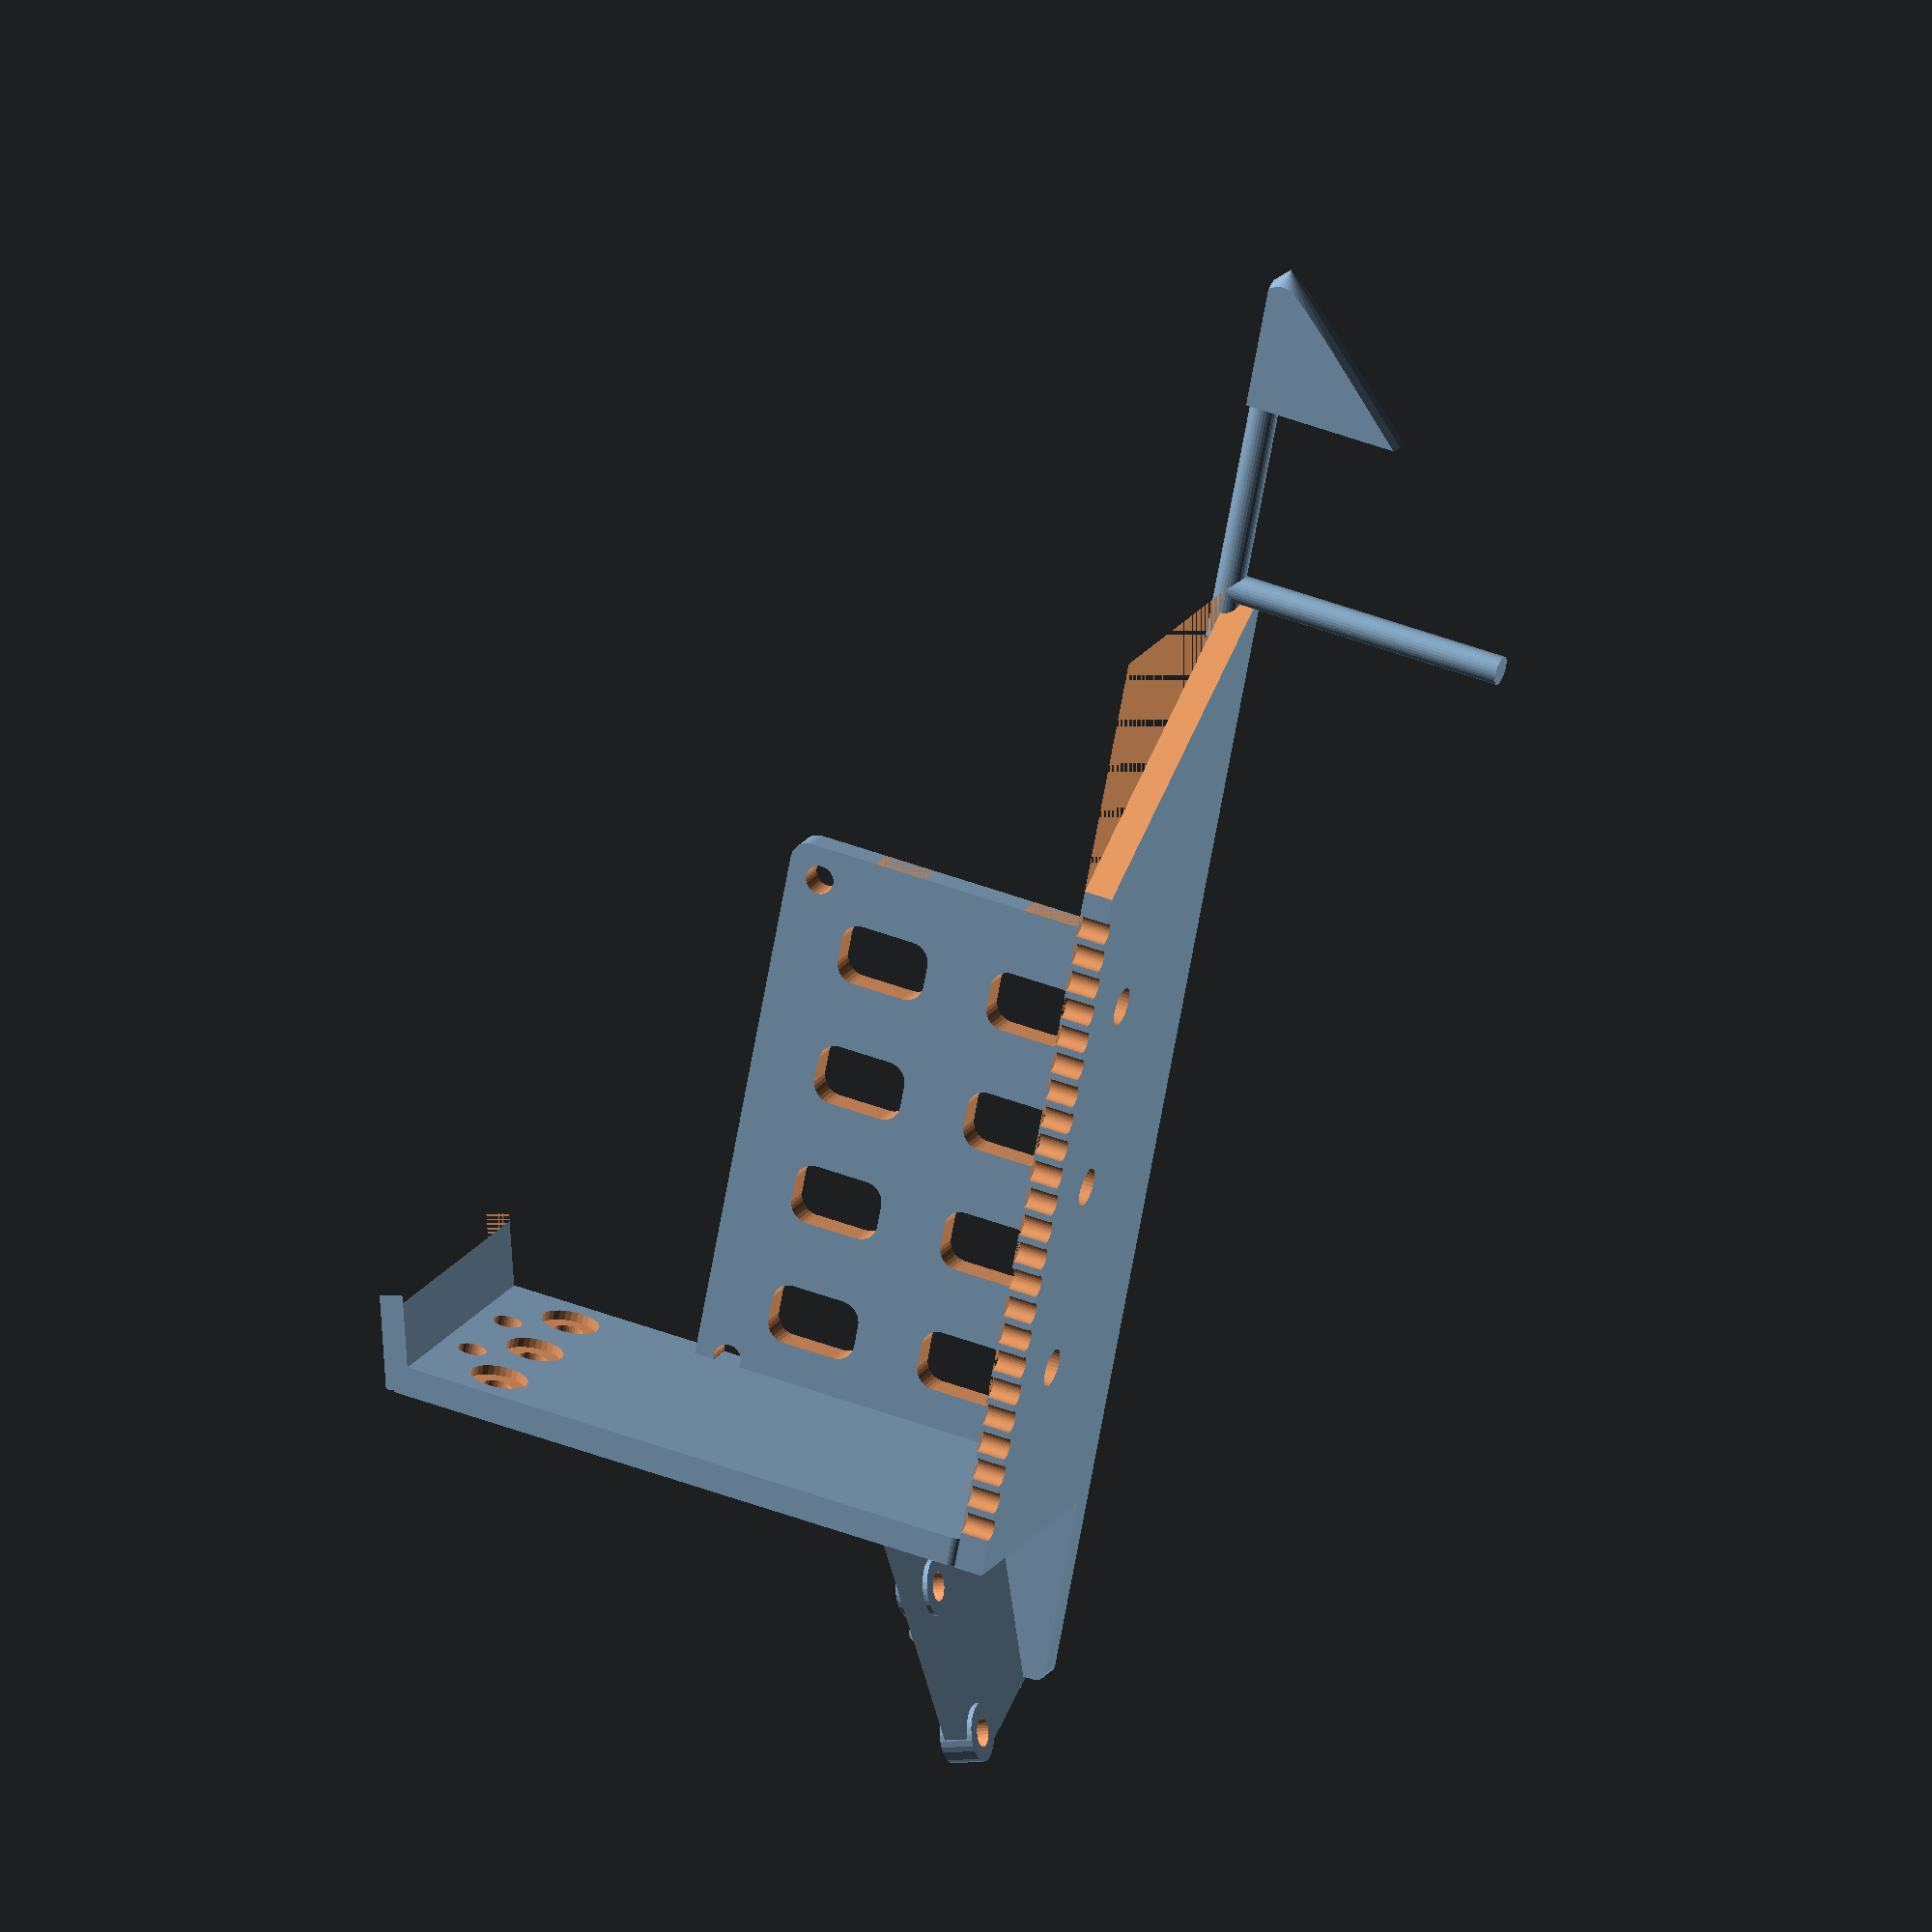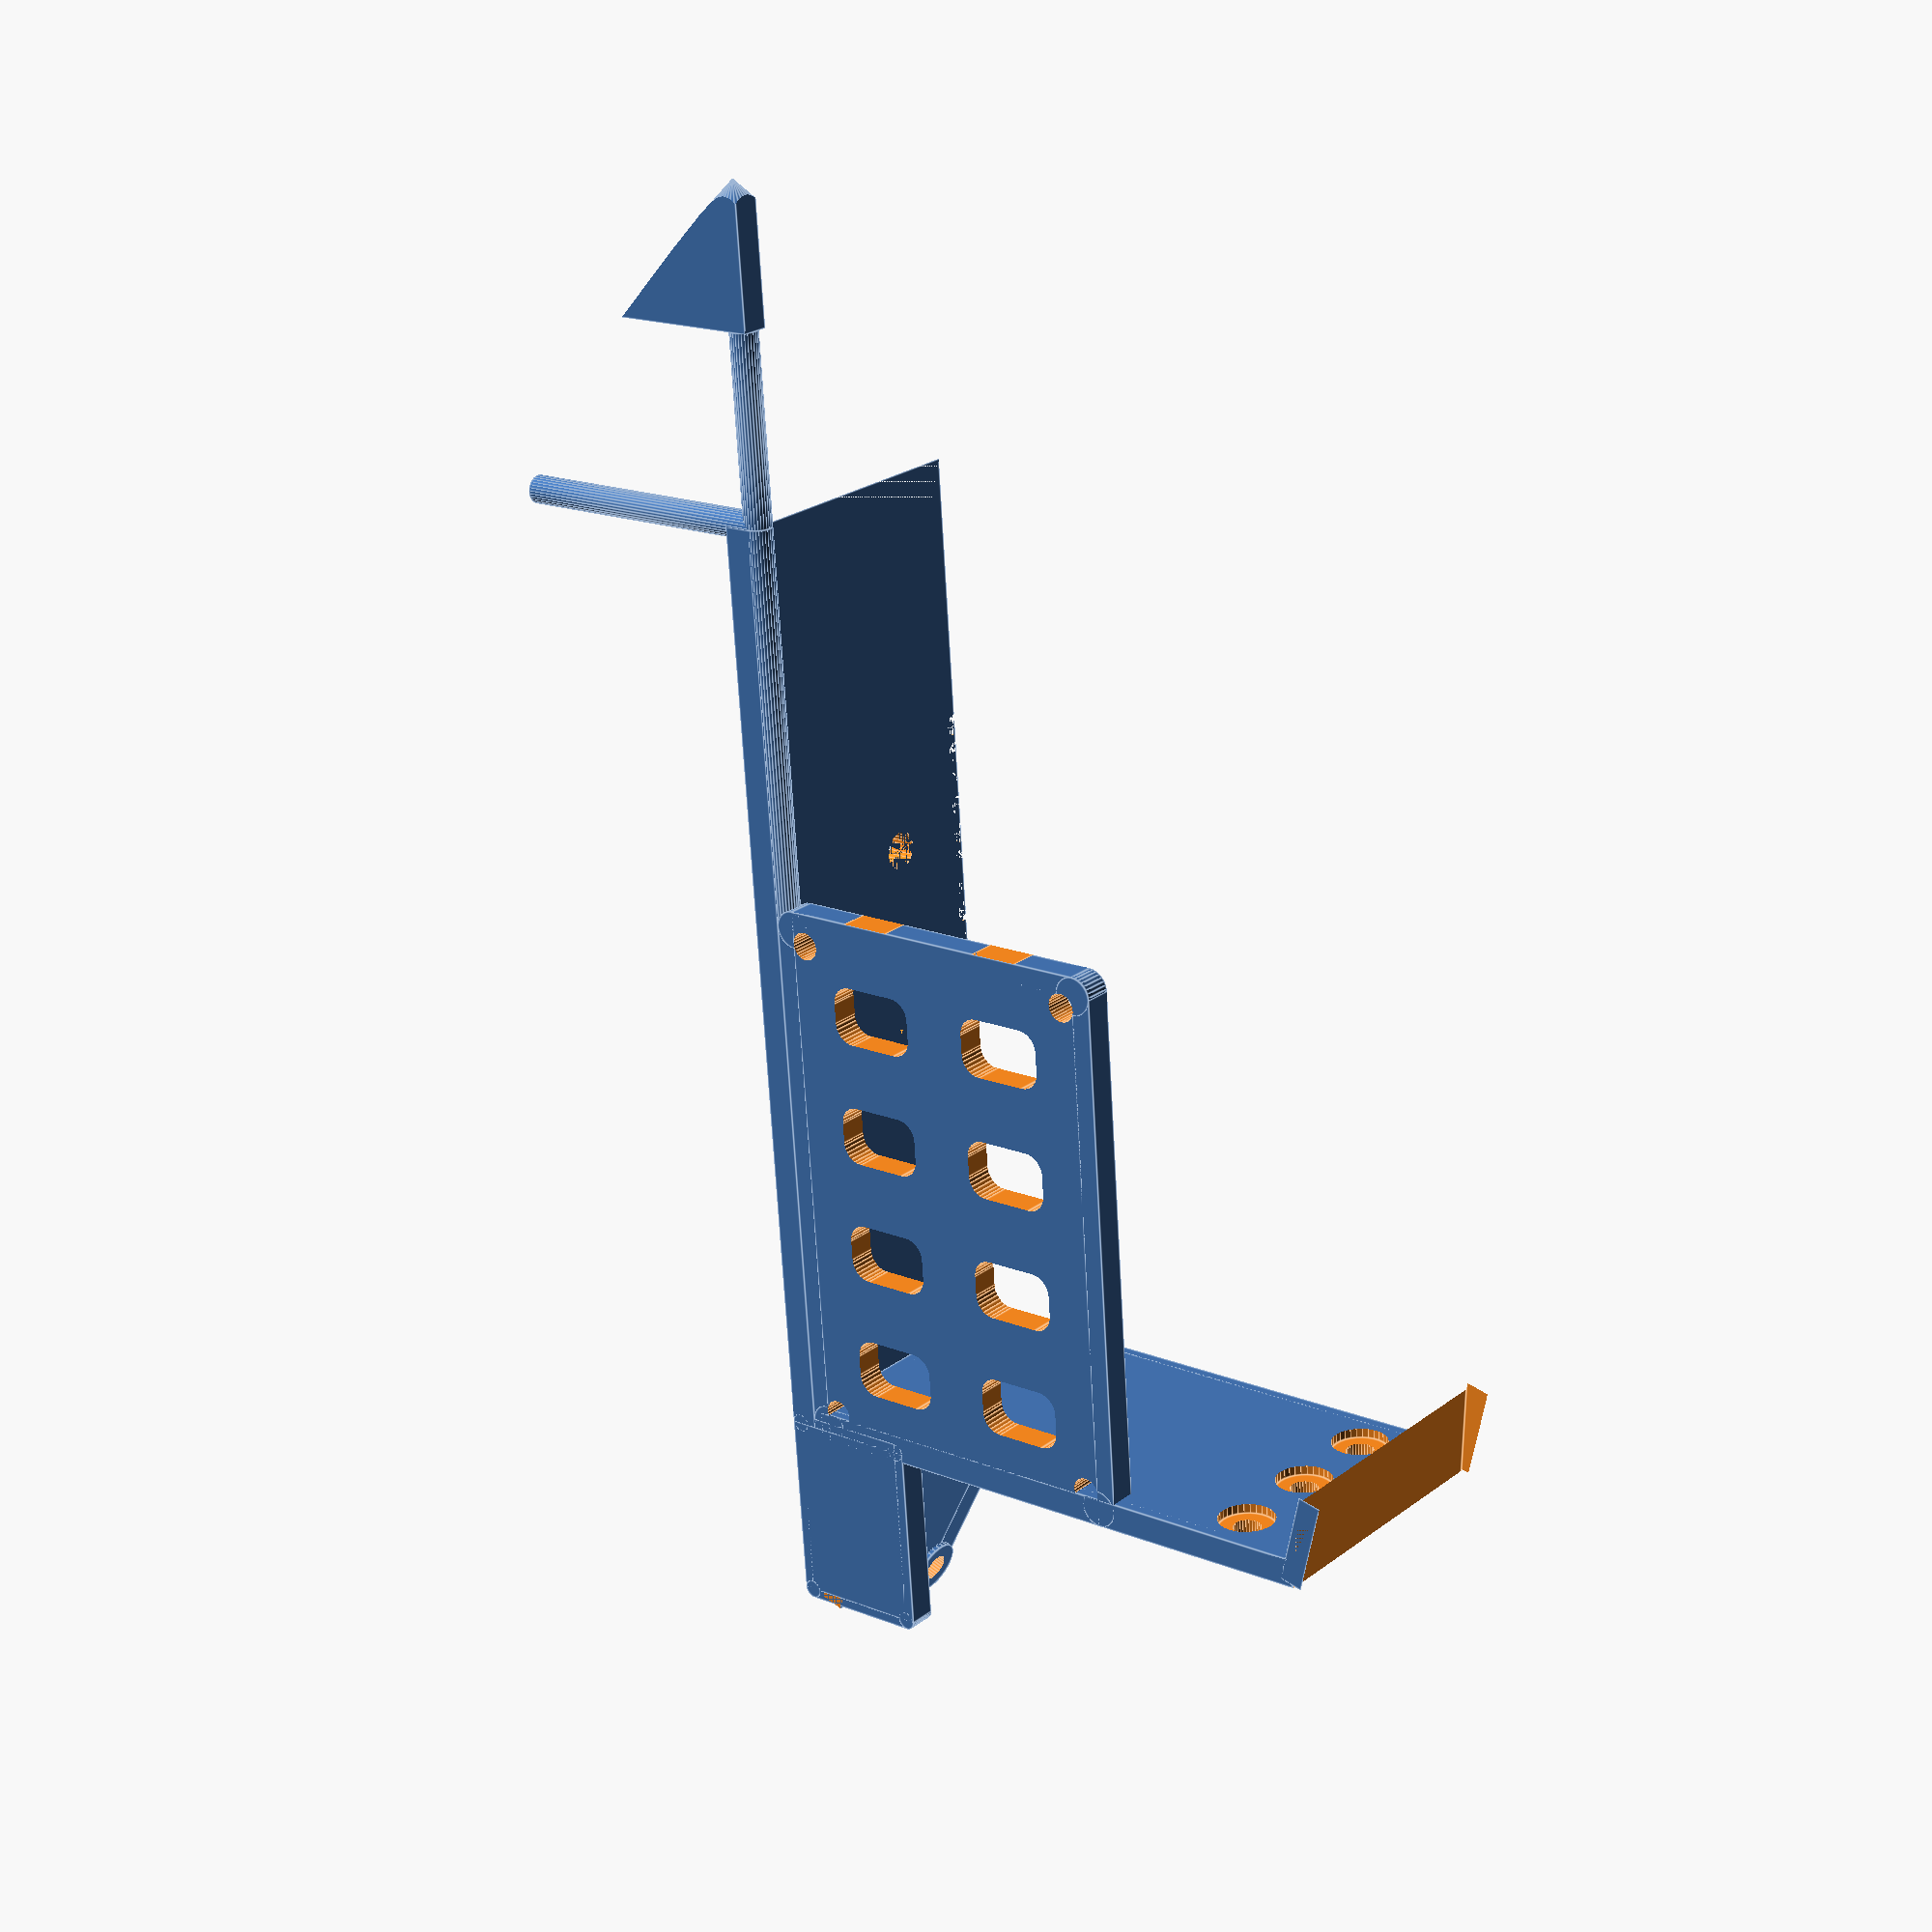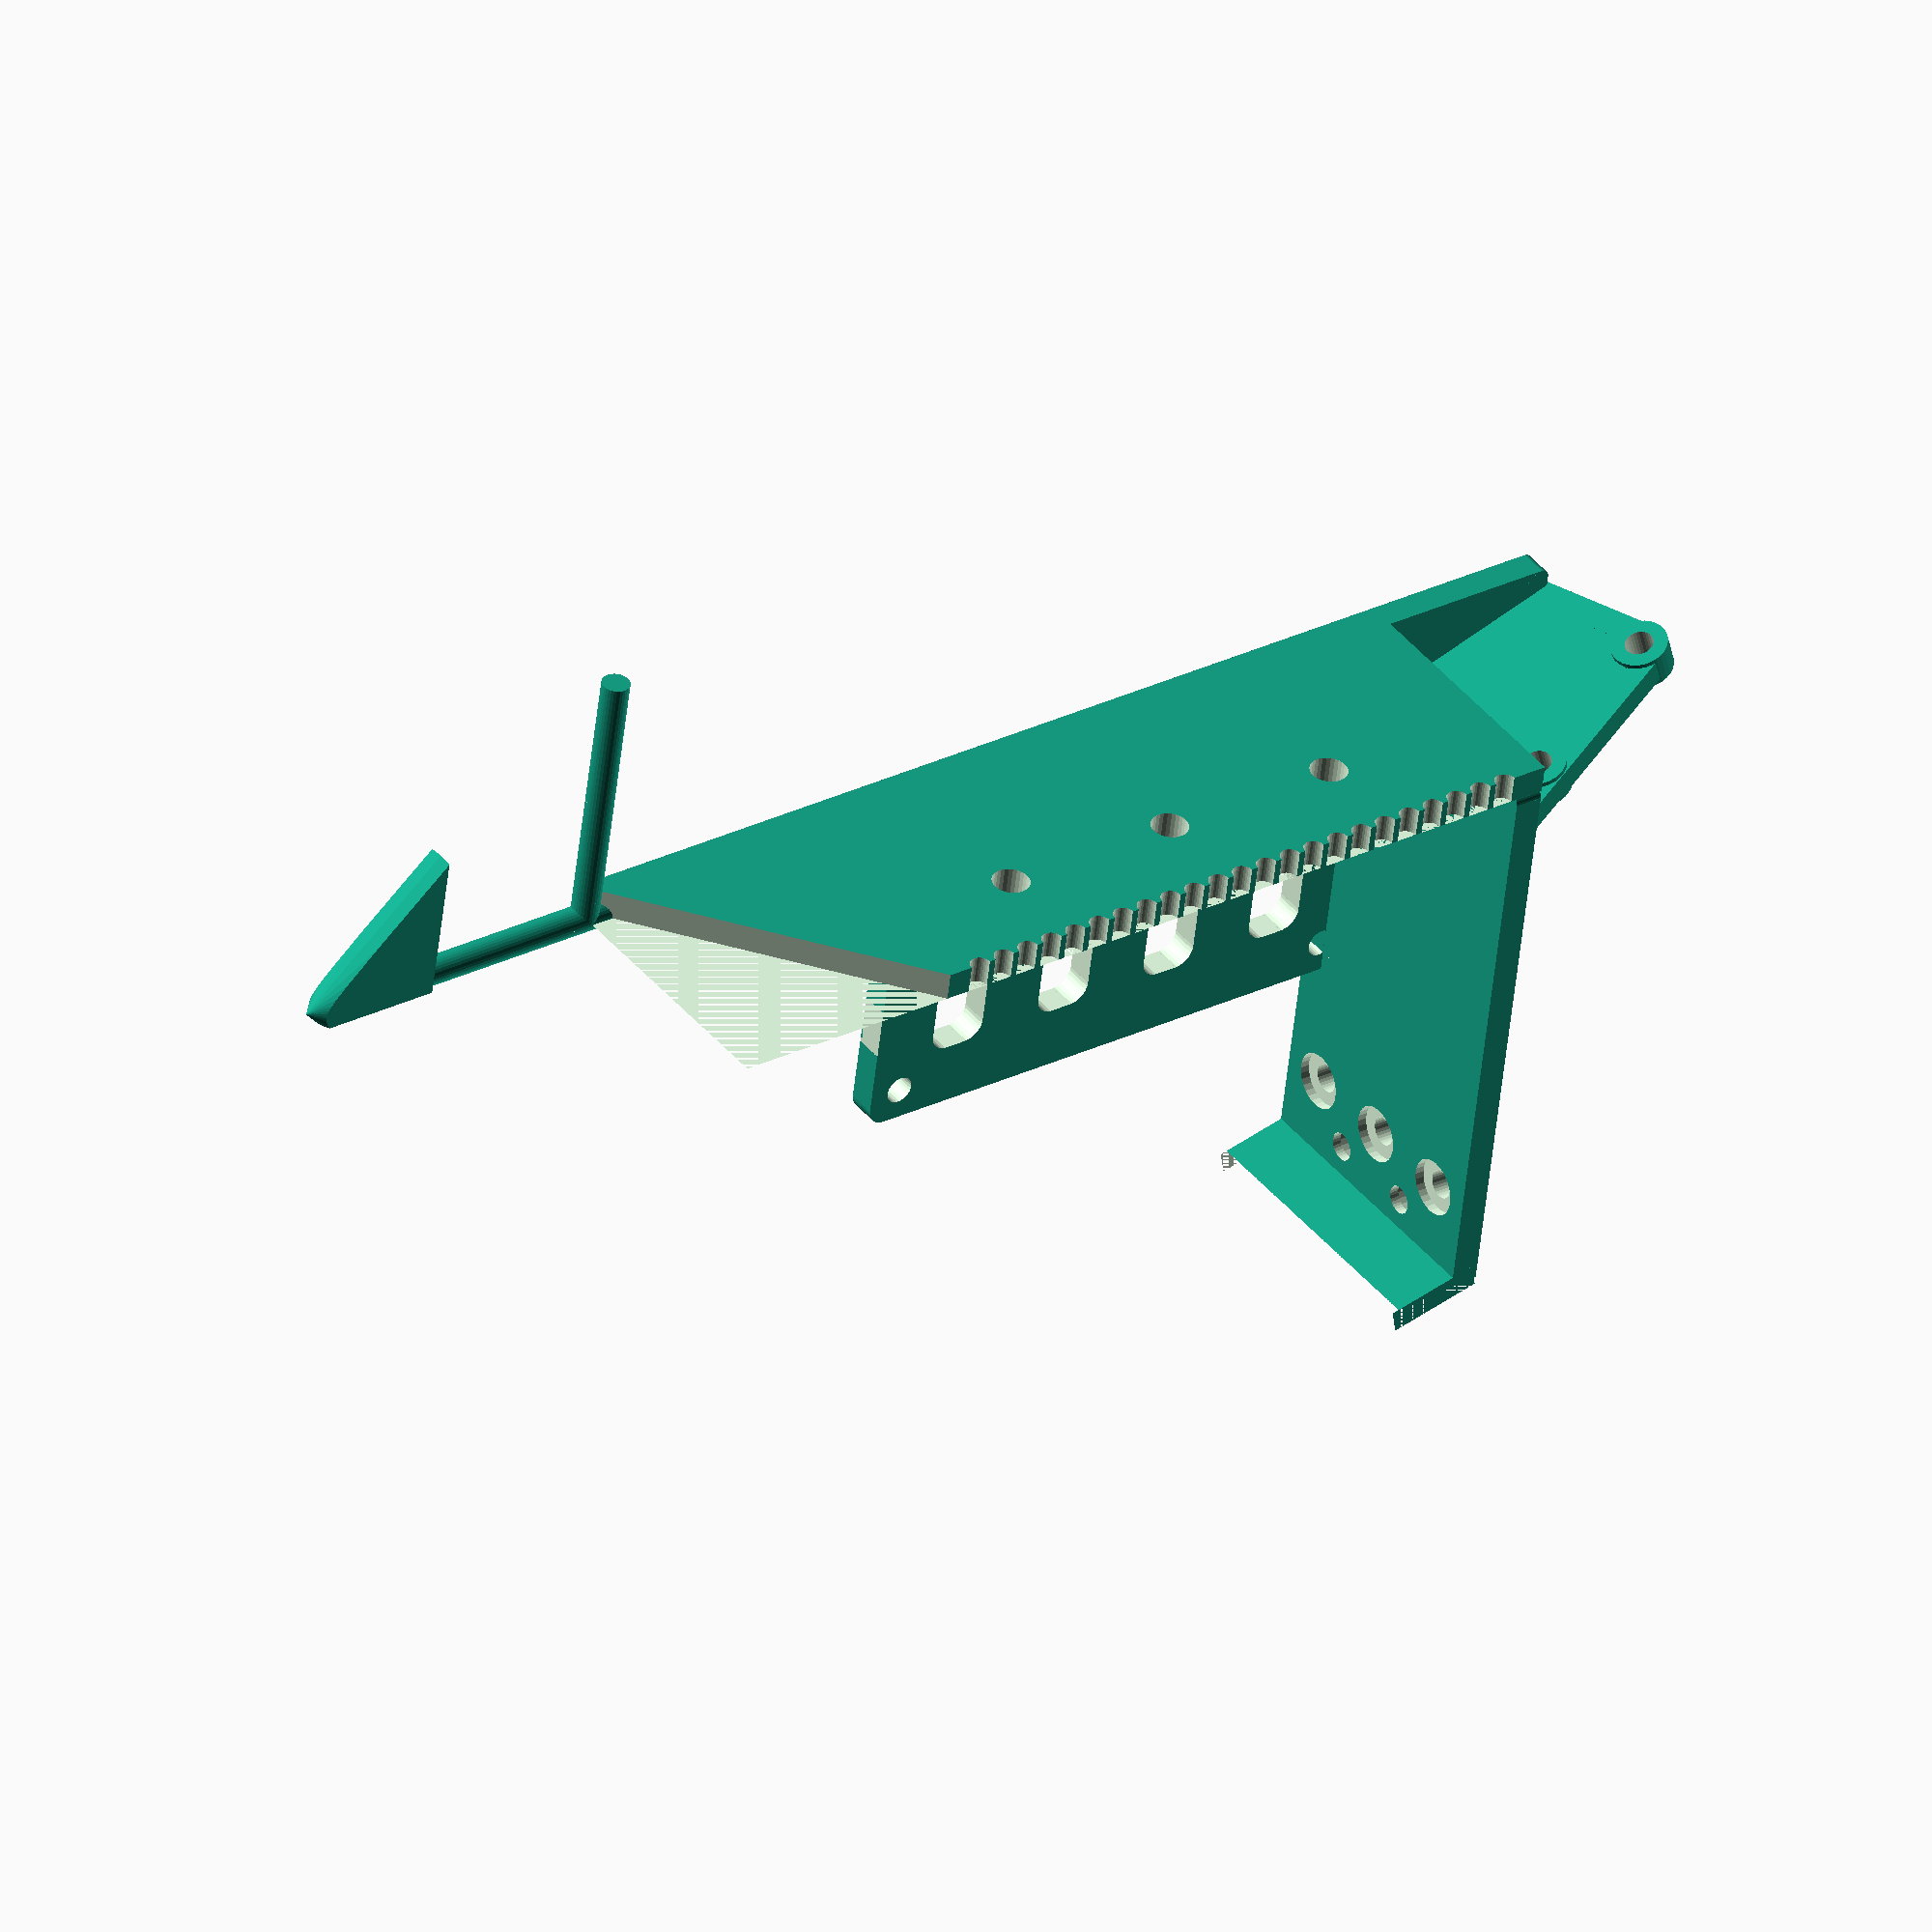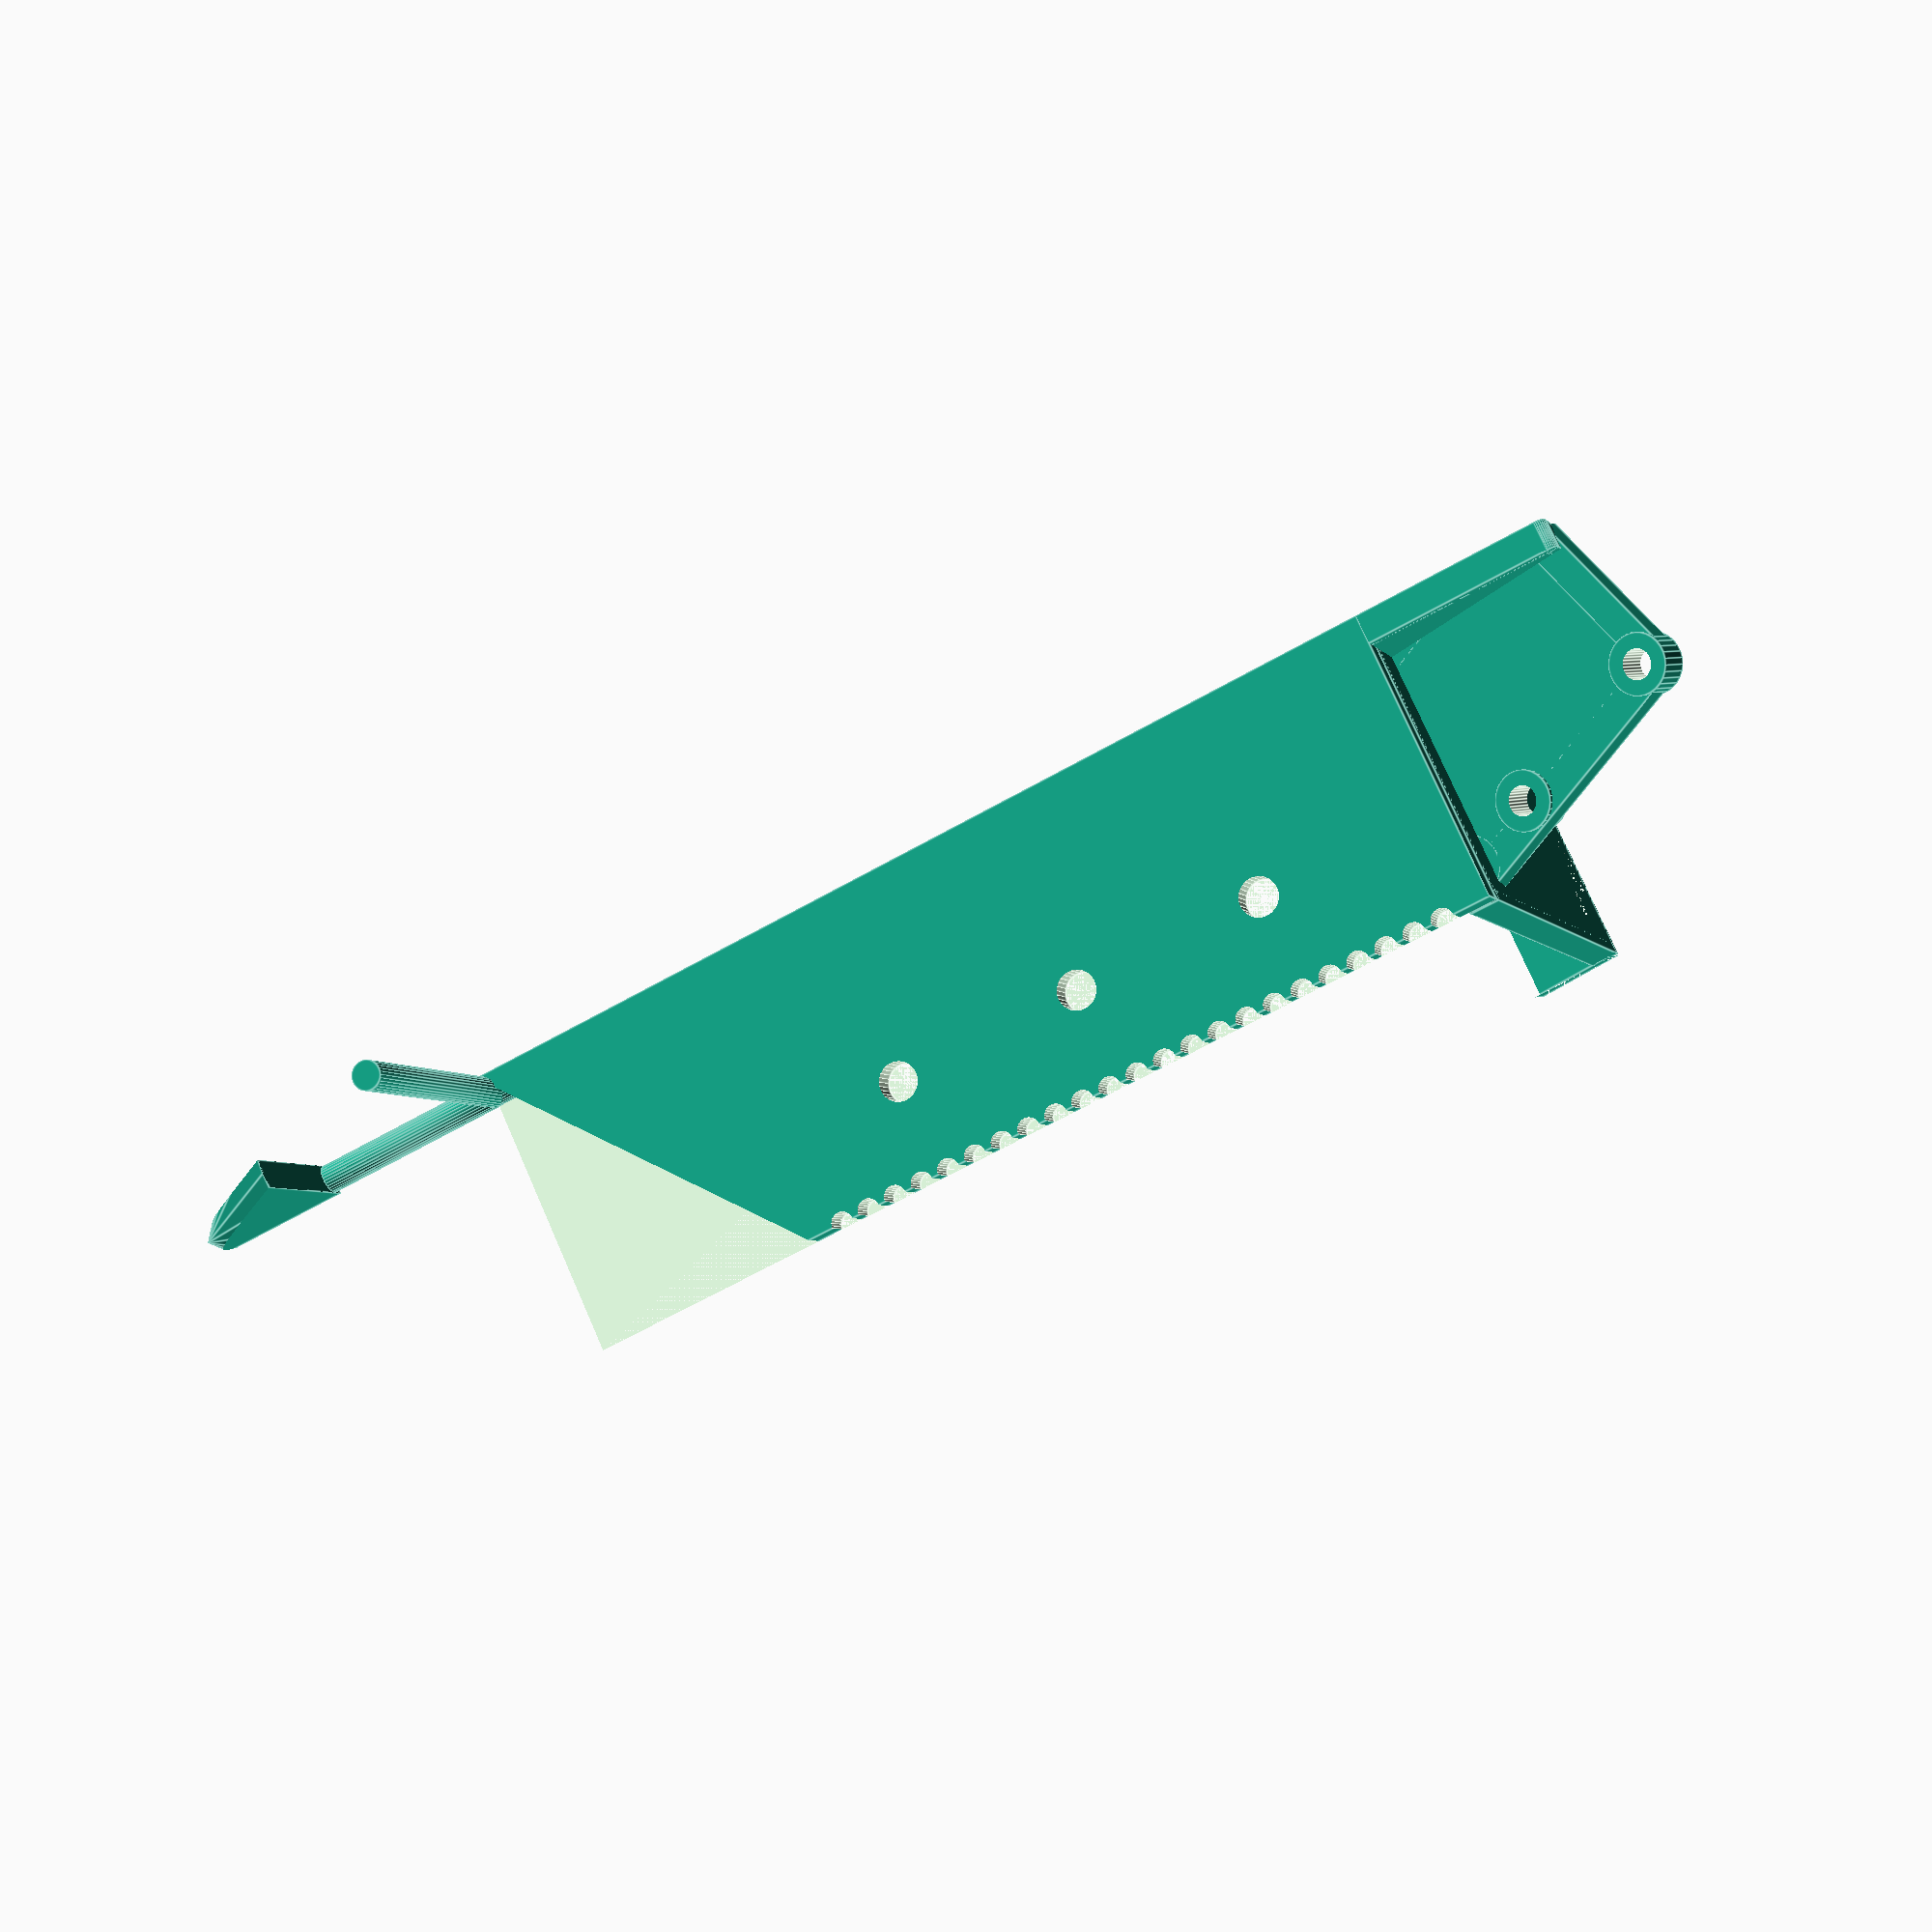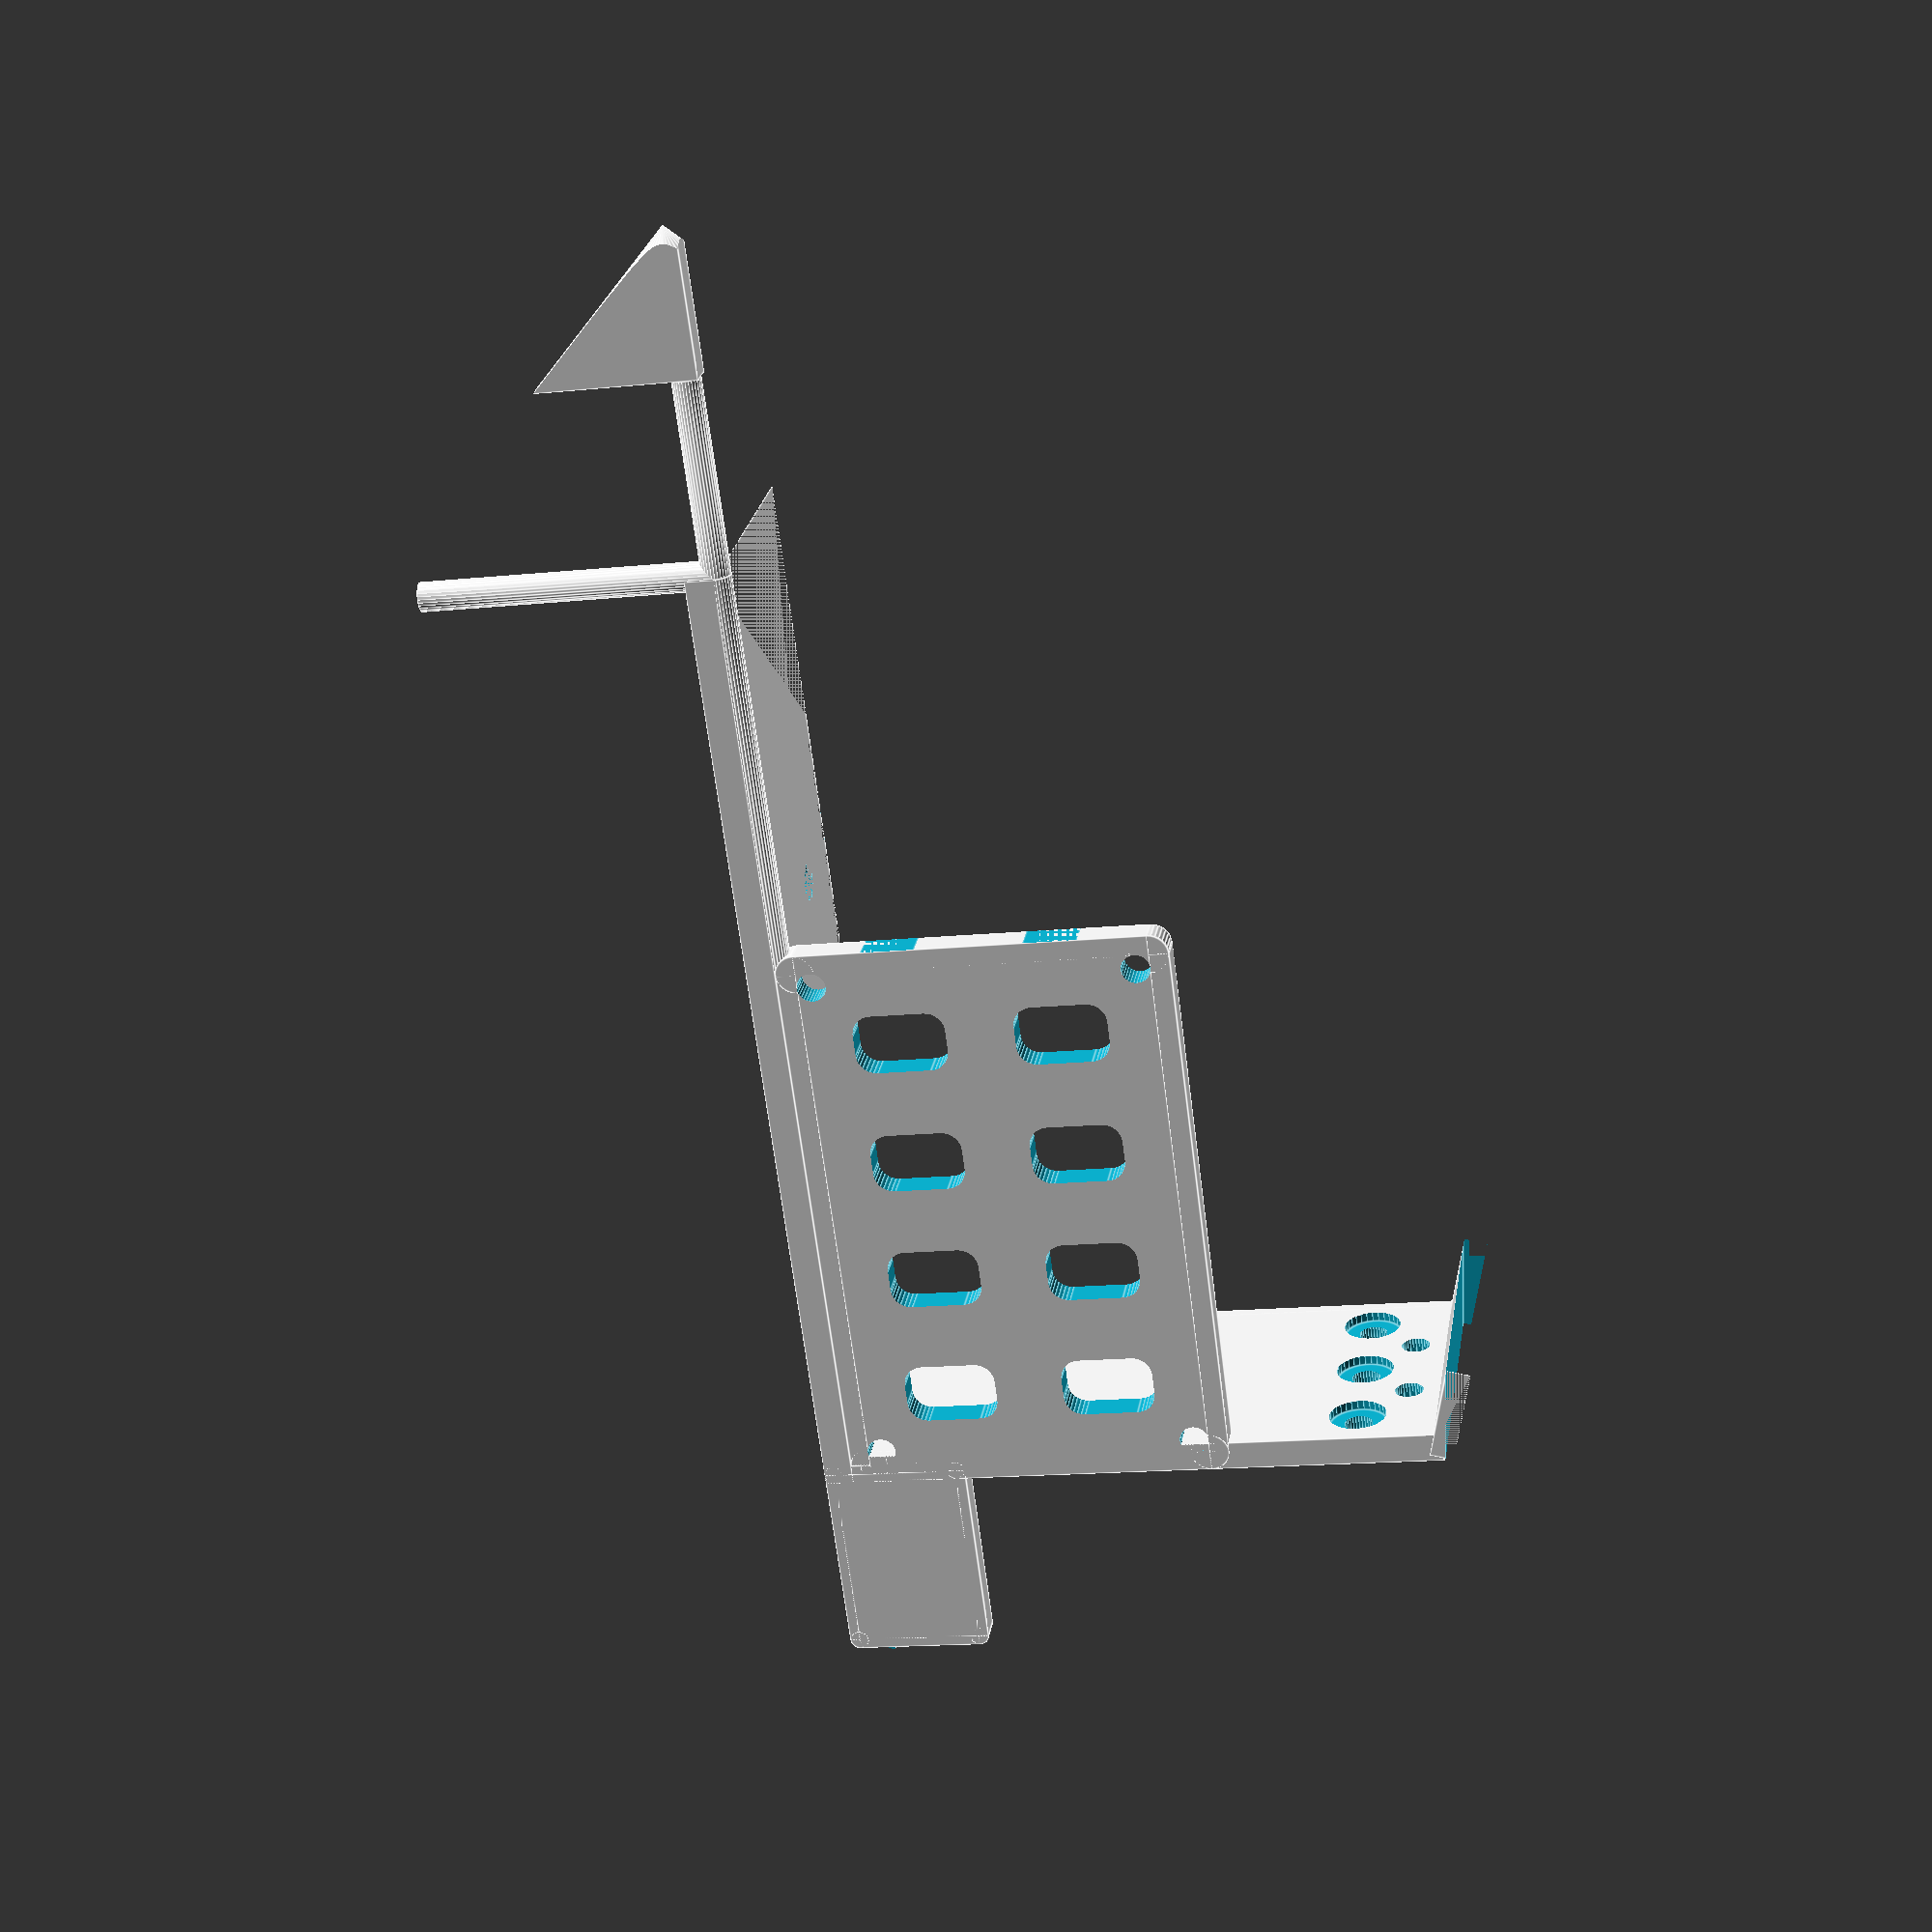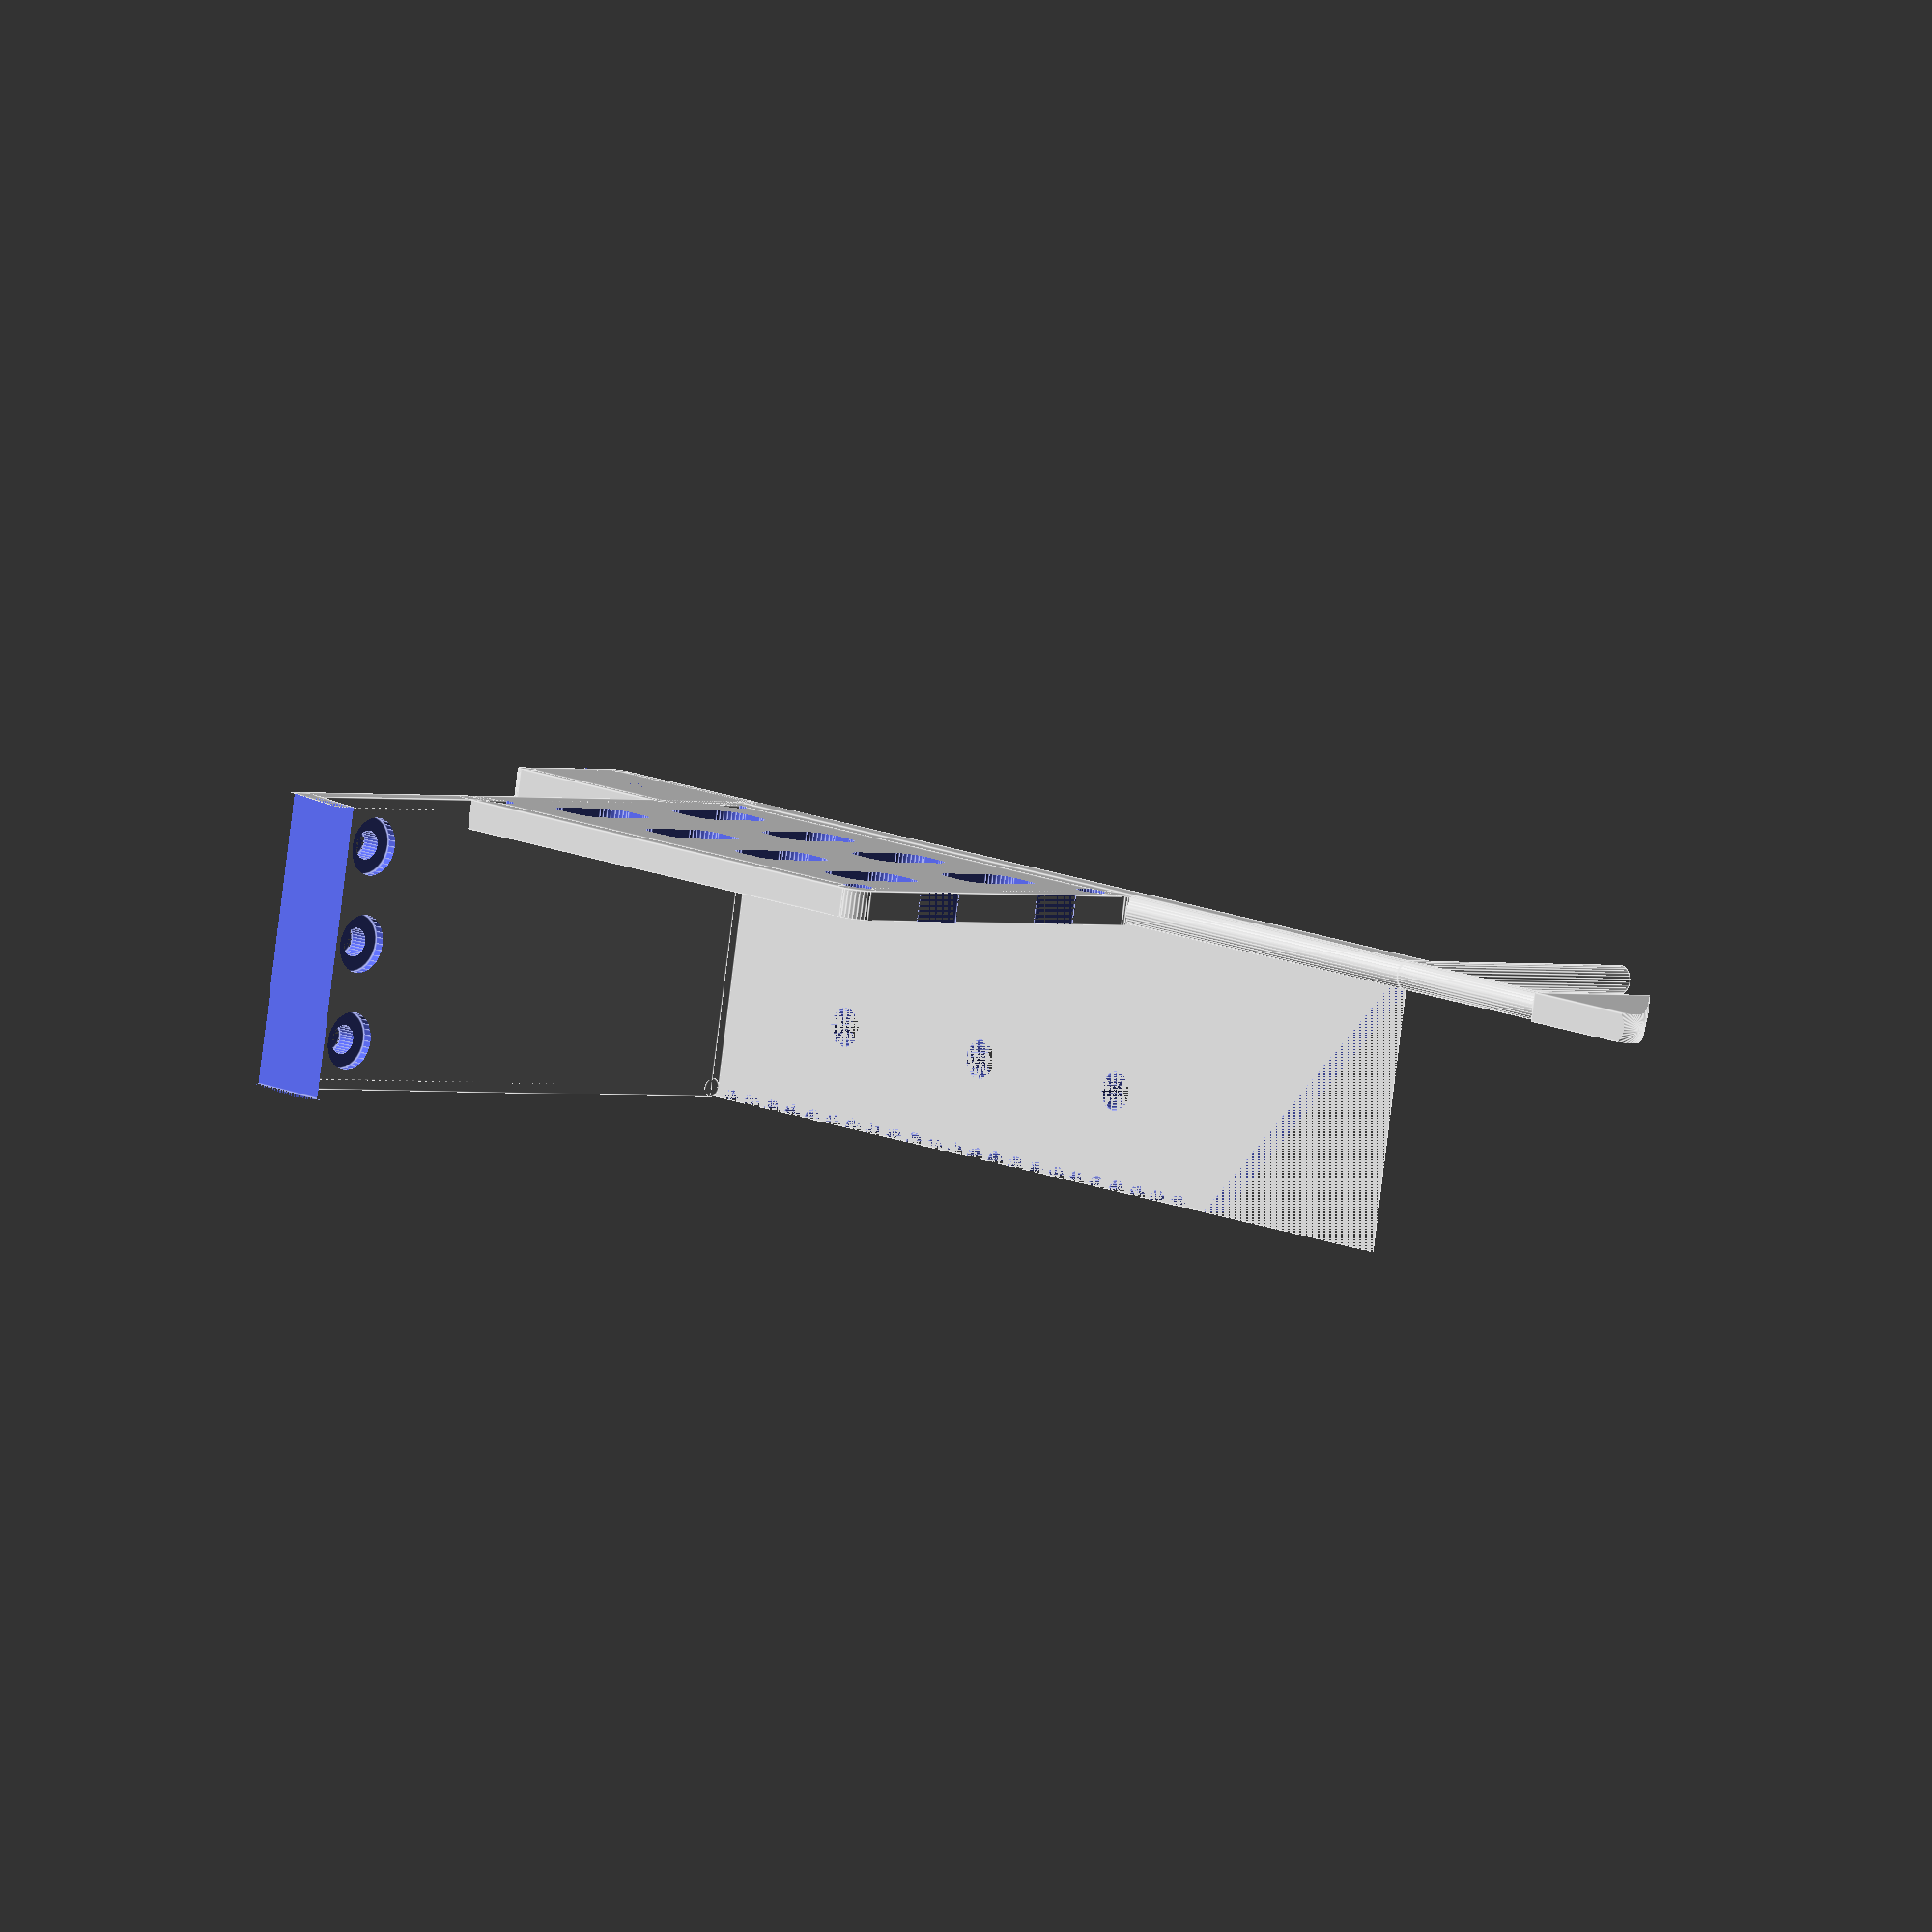
<openscad>



pena = 10;
vrstva = 3;
rameno = 23;
kostka = 60;
alfa=15;

$fn=30;
//tiskBool = false;
tiskBool = true;

//Kleste();
//Redukce();

//KlestePrava();
//Simul();

//Print4();

//Print5();


module tisk()
{
    
    translate([0,45,0]) rotate([-90,0,0]) KlesteLeva();
    translate([0,0,0]) rotate([90,0,0]) KlestePrava(); 
    
}
//tisk();

module Print4()
{
    difference()
    {
    translate([0,0,00]) rotate([0,270,0]) 
    {
 KlesteLeva();
translate([0,-40,0]) KlestePrava(); 
    } 
    translate([-50,-70,-128]) cube(100);
    } 
}


module Print5()
{
    difference()
    {
    translate([0,0,22]) rotate([0,0,0])
    {
        translate([0,0,0]) rotate([-90,0,0]) KlesteLeva();
        translate([0,-40,0]) rotate([90,0,0]) KlestePrava(); 
    } 
   translate([-100,-100,-200]) cube(200); 
}
}

//Print2();


module Print2()
{
    translate([0,0,0]) rotate([0,0,0])
    {
        KlesteLeva();
        translate([0,-40,0]) KlestePrava(); 
    }  
}


//Print();


module Print()
{
    translate([0,0,35]) rotate([0,160,0])
    {
        KlesteLeva();
        translate([0,-40,0]) KlestePrava(); 
    }  
}


module Simul()
{
    //i = 0;
    i = $t;
    kk = alfa+i*rameno;
    translate([0,kk,40]) KlesteLeva();
    //translate([0,-30-$t*2*rameno,0]) KlestePrava();  
   translate([0,-kk,40]) KlestePrava();   
    //translate([11,-52,-20])rotate([0,0,45])  cube(40);
    //translate([23,-62,-20])rotate([0,0,45])  cube(40);
    translate([0,-kostka/2,0]) color("black",0.5) cube(kostka);    
}

posun = 30;
module KlesteLeva()
{   difference()
   { 
    translate([0,0,0])
        {
        translate([-28+posun,-2,42]) rotate([0,20,0])
            { 
                rotate([0,0,-20]) Redukce();

            }
            mirror([0,1,0])translate([0,0,0]) Kleste();
            
        }
        translate([0,alfa ,0]) cube(100);
    }
}


module KlestePrava()
{    
    difference()
    {
        translate([0,0,0])
        {
            translate([-28+posun,2,42]) rotate([0,20,0])
            {
                rotate([180,0,20]) Redukce();
            }
            translate([0,0,0]) Kleste(); 
        }   
        translate([0,-alfa-100 ,0]) cube(100);
    }
}


module plocha(rozd)
{
    mezera = 3.5;

    difference()
    {
        OvalnaKrichleY(rozd,2);
        //pro osu y
        translate([mezera,rozd[1]*2,rozd[2]-mezera]) rotate([90,0,0]) cylinder(h = 100,d = 3);
        translate([mezera,rozd[1]*2,mezera]) rotate([90,0,0]) cylinder(h = 100,d = 3);
        translate([rozd[0]-mezera,rozd[1]*2,rozd[2]-mezera]) rotate([90,0,0]) cylinder(h = 100,d = 3);
        translate([rozd[0]-mezera,rozd[1]*2,mezera]) rotate([90,0,0]) cylinder(h = 100,d = 3);
        
     
        
        for(x = [mezera:(rozd[0] - mezera*2)/4:rozd[0] - mezera])
        {
            for(z = [mezera:(rozd[2] - mezera*2)/2:rozd[2] - mezera])
            {
                translate([x + mezera,-10,z + mezera]) OvalnaKrichleY([(rozd[0] - mezera*2)/4 - mezera*2,100, (rozd[2] - mezera*2)/2 - mezera*2],2);
                
            }
            
        }
    }
    
    
}
Kleste();
module Kleste()
{

    v = pena + vrstva;
    vyskaCenter = 20;
    vyskaPlochy = 40;
    sirkaPlochy = 60;
    rezer = 10;
    odstup = sirkaPlochy + 40;

    //translate([j+j+bb/2-2,-v,0]) rotate([0,-90,0]) cylinder(h=bb+3*j,d=bb,center = false);

    
    //translate([0,-v,-4])  cylinder(h=40,d=10,center = false);
    translate([0,alfa,0]) 
    {
        translate([0,0,12]) rotate([0,0,90]) mirror([1,0,0]) RedukBeta();
        //rotate([90,0,0]) cylinder(h=alfa+v,d=10,center = false);
        translate([0,-(kostka/2-rameno + pena+ vrstva + rezer),0]) {
            vyskaBeta = 63;
            translate([0,0,vyskaCenter-vyskaBeta])
            {
                difference()
                {
                    SpecCislo = kostka/2-rameno + pena+ vrstva + rezer;
                translate([0,0,0]) 
                    {
                        OvalnaKrichleX([vrstva,SpecCislo,vyskaBeta]);
                        rotate([0,15,0]) cube([10,SpecCislo,2.5]);
                    }
                    translate([-2,00,-9]) rotate([0,5,0]) cube([20,kostka/2-rameno + pena+ vrstva + rezer,10]);
                    translate([0,0,10]) for(y=[SpecCislo/6: SpecCislo/3: SpecCislo*(5/6)])
                    {
                        translate([0,y,0]) rotate([0,90,0]) cylinder(h = 20,d = 3);
                        translate([2,y,0]) rotate([0,90,0]) cylinder(h = 20,d = 6);
                        
                    }
                    translate([0,0,5]) for(y=[SpecCislo/3: SpecCislo/3: SpecCislo*(2/3)])
                    {
                        translate([0,y,0]) rotate([0,90,0]) cylinder(h = 20,d = 3);
                        translate([0,y,0]) rotate([0,90,0]) cylinder(h = 2,d = 6);
                        
                    }
                }
                
            }
            
            translate([0,0,vyskaCenter-vyskaPlochy])
            {
                
                
                plocha([sirkaPlochy ,vrstva,vyskaPlochy]);
                if(tiskBool == false)
                {
                    
                    translate([0,+ vrstva,0]) color("red",0.5) cube([sirkaPlochy ,pena,vyskaPlochy]);
                }
            }
            translate([-20,0,vrstva+5]) OvalnaKrichleY([22,vrstva,20-5]);
            
            
            
            
            
            
            translate([0,0,vyskaCenter])
            {
                translate([0,vrstva/2,0]) rotate([0,90,0]) cylinder(h = odstup,d = vrstva);
                translate([odstup, vrstva/2,0 ]) 
                {
                   translate([0,0,0]) cylinder(h = 30,d = vrstva);
                   translate([0,0,0]) rotate([0,90,0]) cylinder(h = 20,d = vrstva);
                    translate([20,0,0]) intersection()
                    {
                        delkaPredHaku = 15;
                        vyskaPredHaku = 15;
                        rotate([0,90,0]) cylinder(h = delkaPredHaku, r1 = vyskaPredHaku, r2=0);
                        translate([0,-vrstva/2,-vrstva/2])cube([delkaPredHaku, vrstva, vyskaPredHaku + vrstva]);
                    }
                }
                difference()
                {
                translate([0,0,0])cube([odstup,kostka/2-rameno + pena+ vrstva + rezer, vrstva]);
                    translate([odstup,0,0]) rotate([0,0,40]) cube(100);
                    
                    for(x = [5:3:72])
                    {
                        translate([x,kostka/2-rameno + pena+ vrstva + rezer,0]) cylinder(h = 100, d = 2.3);
                        
                    }
                    translate([20,kostka/2-rameno + pena+ vrstva + rezer-10,0]) cylinder(h = 100, d = 4);
                    translate([40,kostka/2-rameno + pena+ vrstva + rezer-10,0]) cylinder(h = 100, d = 4);
                    translate([60,kostka/2-rameno + pena+ vrstva + rezer-10,0]) cylinder(h = 100, d = 4);
                }
            }
            
        }
        
        
    }
}


module Redukce()
{
    translate([0,0,-2.5/2]) difference()
    {
        union()
        {
            translate([3,0,0]) cylinder(h=2.5+1,d=6,center=false,$fn=64);
            translate([3,0,-1]) cylinder(h=1,d=5,center=false,$fn=64);   
            translate([0,-3,0]) cube([30,40,2.5]);
            translate([20,0,-0.5]) cylinder(h=3.5,d=6,center=false,$fn=64);
            translate([20,0,-1]) cylinder(h=4.5,d=5,center=false,$fn=64);
        }
        translate([3,0,-1.5]) cylinder(h=10,d=3,center=false,$fn=64);
        translate([20,0,-1.5]) cylinder(h=10,d=3,center=false,$fn=64);   
    }
}
//RedukBeta();

module RedukBeta( naklon = 20, OddalY = 3, hranX = 30, prodluzY = 10 )
{
    difference()
    {
        translate([0,OddalY,0]) rotate([naklon,0,0]) difference()
        {
            vyskaPolstarku = 1.5;
            prumVyrezDer = 3;
            z_pods = 0;
            dira1 = [5+prumVyrezDer/2 + vyskaPolstarku, 2.5+prumVyrezDer/2,z_pods ];
            dira2 = [10.5+prumVyrezDer/2 + vyskaPolstarku, 19.5+prumVyrezDer/2,z_pods ];
            rozdDer = dira1 - dira2;
            uhel = -asin(rozdDer[0]/rozdDer[1]);
            vyskaDesky = 2.5;
            prumObjimMax = 6;
            vystMax = 0.5;
            delkaPodUhlem = sqrt(rozdDer[0]*rozdDer[0] + rozdDer[1]*rozdDer[1]) + prumObjimMax;
            
            
            translate([0,0,0])
            {
                translate([dira1[0]  - prumObjimMax/0.9 ,-OddalY-prumVyrezDer,0])rotate([0,0,uhel]) OvalnaKrichleZ([25,delkaPodUhlem  + prodluzY-prumVyrezDer/2,vyskaDesky],prumVyrezDer);
                echo(rozdDer);
                echo(uhel);
                translate([0,0,-0.5])
                {
                translate(dira1) cylinder(h = vystMax*2+ vyskaDesky , d = prumObjimMax);
                translate(dira2) cylinder(h = vystMax*2+ vyskaDesky , d = prumObjimMax);
                }
            }

            translate([0,0,-50])
            {
                translate(dira1) cylinder(h = 100 , d = prumVyrezDer);
                translate(dira2) cylinder(h = 100 , d = prumVyrezDer);
            }
            
        }
        translate([0,-100,-50]) cube(100);
        translate([hranX,0,-50]) cube(100);
    }
    
}

//Kód pro vytvoření oválných kvádrů
module OvalnaKrichleX(Rozdmery, zakulaceni = 1,st = 30)
{
	union() {
	translate([0,zakulaceni,0]) cube([Rozdmery[0],Rozdmery[1] - zakulaceni * 2,Rozdmery[2]],center=false);
	translate([0,0,zakulaceni]) cube([Rozdmery[0],Rozdmery[1],Rozdmery[2] - zakulaceni * 2],center=false);
	translate([0,zakulaceni,zakulaceni]) rotate([0,90,0]) cylinder( Rozdmery[0],   zakulaceni, zakulaceni,false,$fn=st);
	translate([0,Rozdmery[1] - zakulaceni,zakulaceni]) rotate([0,90,0]) cylinder( Rozdmery[0],   zakulaceni, zakulaceni,false,$fn=st);
	translate([0,zakulaceni,Rozdmery[2] - zakulaceni]) rotate([0,90,0]) cylinder( Rozdmery[0],   zakulaceni, zakulaceni,false,$fn=st);
	translate([0,Rozdmery[1] - zakulaceni,Rozdmery[2] - zakulaceni]) rotate([0,90,0]) cylinder( Rozdmery[0],   zakulaceni, zakulaceni,false,$fn=st);
	}
}


module OvalnaKrichleY(Rozdmery, zakulaceni = 1,st = 30)
{
	union() {
	translate([zakulaceni,0,0]) cube([Rozdmery[0] - zakulaceni * 2,Rozdmery[1],Rozdmery[2]],center=false);
	translate([0,0,zakulaceni]) cube([Rozdmery[0],Rozdmery[1],Rozdmery[2] - zakulaceni * 2],center=false);
	translate([zakulaceni,0,zakulaceni]) rotate([270,0,0]) cylinder( Rozdmery[1],   zakulaceni, zakulaceni,false,$fn=st);
	translate([Rozdmery[0] - zakulaceni,0,zakulaceni]) rotate([270,0,0]) cylinder( Rozdmery[1],   zakulaceni, zakulaceni,false,$fn=st);
	translate([zakulaceni,0,Rozdmery[2] - zakulaceni]) rotate([270,0,0]) cylinder( Rozdmery[1],   zakulaceni, zakulaceni,false,$fn=st);
	translate([Rozdmery[0] - zakulaceni,0,Rozdmery[2] - zakulaceni]) rotate([270,0,0]) cylinder( Rozdmery[1],   zakulaceni, zakulaceni,false,$fn=st);
	}
}


module OvalnaKrichleZ(Rozdmery, zakulaceni = 1,st = 30)
{
	union() {
	translate([zakulaceni,0,0]) cube([Rozdmery[0] - zakulaceni * 2,Rozdmery[1],Rozdmery[2]],center=false);
	translate([0,zakulaceni,0]) cube([Rozdmery[0],Rozdmery[1]  - zakulaceni * 2,Rozdmery[2]],center=false);
	translate([zakulaceni,zakulaceni,0]) rotate([0,0,0]) cylinder( Rozdmery[2],   zakulaceni, zakulaceni,false,$fn=st);
	translate([Rozdmery[0] - zakulaceni,zakulaceni,0]) rotate([0,0,0]) cylinder( Rozdmery[2],   zakulaceni, zakulaceni,false,$fn=st);
	translate([zakulaceni,Rozdmery[1] - zakulaceni,0]) rotate([0,0,0]) cylinder( Rozdmery[2],   zakulaceni, zakulaceni,false,$fn=st);
	translate([Rozdmery[0] - zakulaceni,Rozdmery[1] - zakulaceni,0]) rotate([0,0,0]) cylinder( Rozdmery[2],   zakulaceni, zakulaceni,false,$fn=st);
	}
}


module OvalnaKrichle(Rozdmery, zakulaceni, osaX, osaY, osaZ, st = 10)
{
	cont = false;
	intersection()
	{
		if(osaX == true)
		{
			OvalnaKrichleX(Rozdmery,zakulaceni,st);
			cont = true;
		}
		if(osaY == true)
		{
			OvalnaKrichleY(Rozdmery,zakulaceni,st);
			cont = true;
		}
		if(osaZ == true)
		{
			OvalnaKrichleZ(Rozdmery,zakulaceni,st);
			cont = true;
		}
		if(cont == false)
		{
			cube(Rozdmery,center=false);
		}
	}
}


module OvalnaKrichleCisla(Rozdmery, osaX, osaY, osaZ ,st = 10 )
{
	cont = false;
	intersection()
	{
		if(osaX != 0)
		{
			OvalnaKrichleX(Rozdmery,osaX,st);
			cont = true;
		}
		if(osaY != 0)
		{
			OvalnaKrichleY(Rozdmery,osaY,st);
			cont = true;
		}
		if(osaZ != 0)
		{
			OvalnaKrichleZ(Rozdmery,osaZ,st);
			cont = true;
		}
		if(cont == false)
		{
			cube(Rozdmery,center=false);
		}
	}
}
</openscad>
<views>
elev=134.5 azim=116.1 roll=246.3 proj=o view=wireframe
elev=162.9 azim=95.1 roll=51.1 proj=p view=edges
elev=53.0 azim=144.2 roll=353.8 proj=o view=wireframe
elev=184.9 azim=335.0 roll=161.8 proj=p view=edges
elev=196.7 azim=129.7 roll=78.5 proj=p view=edges
elev=1.2 azim=169.8 roll=225.8 proj=o view=edges
</views>
